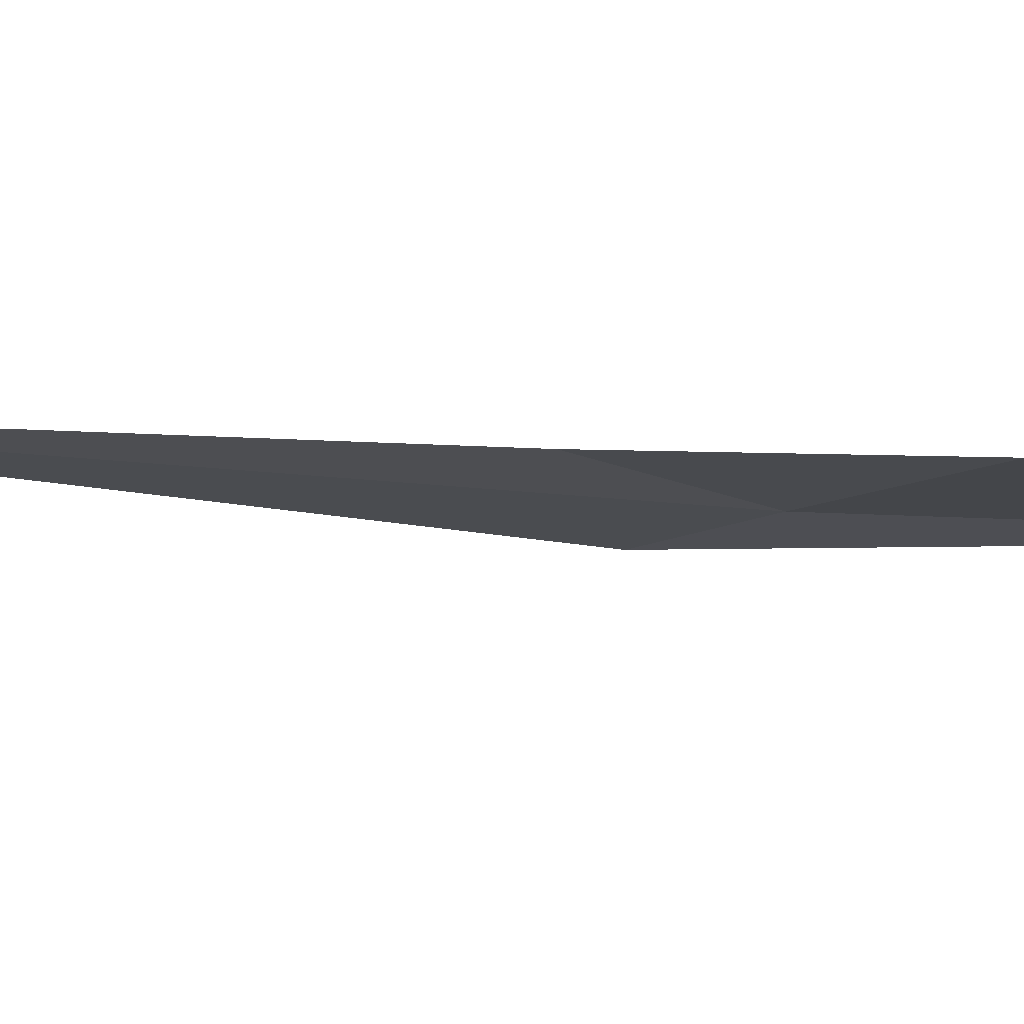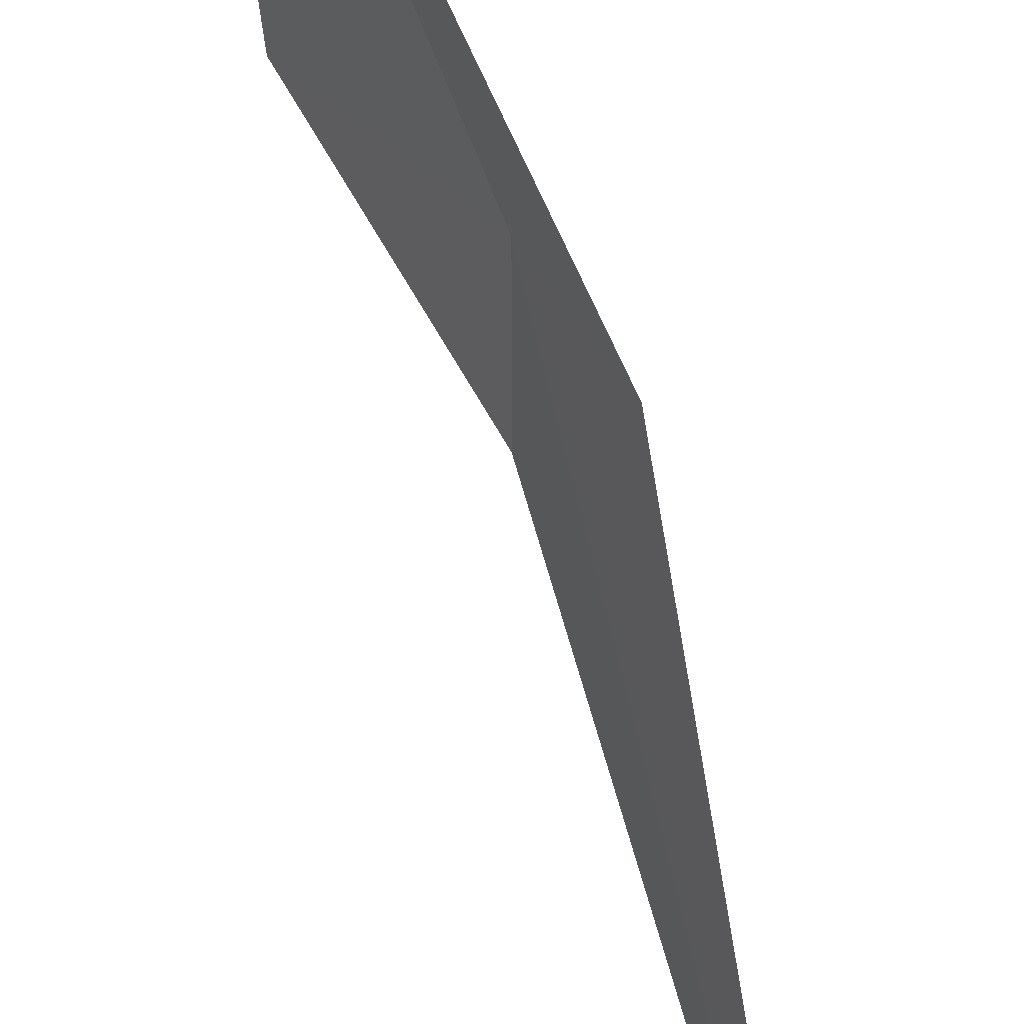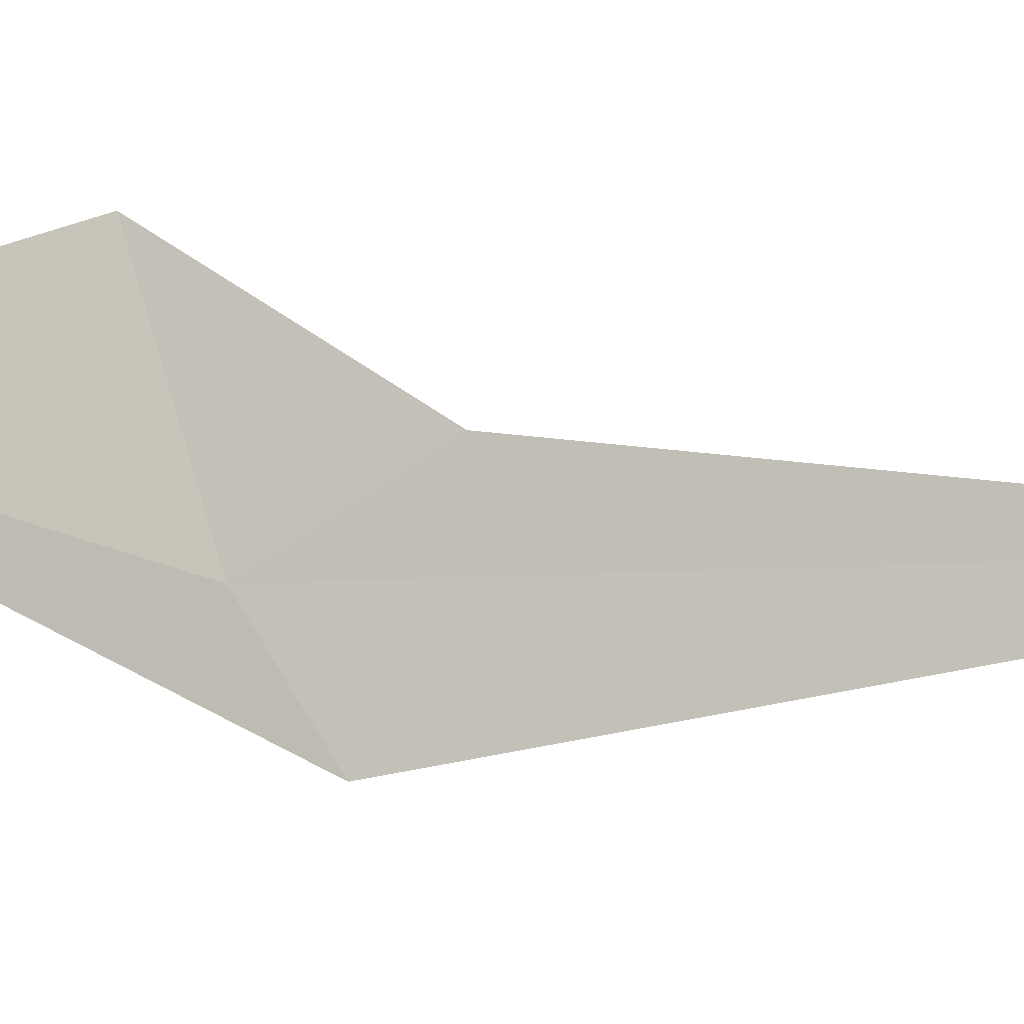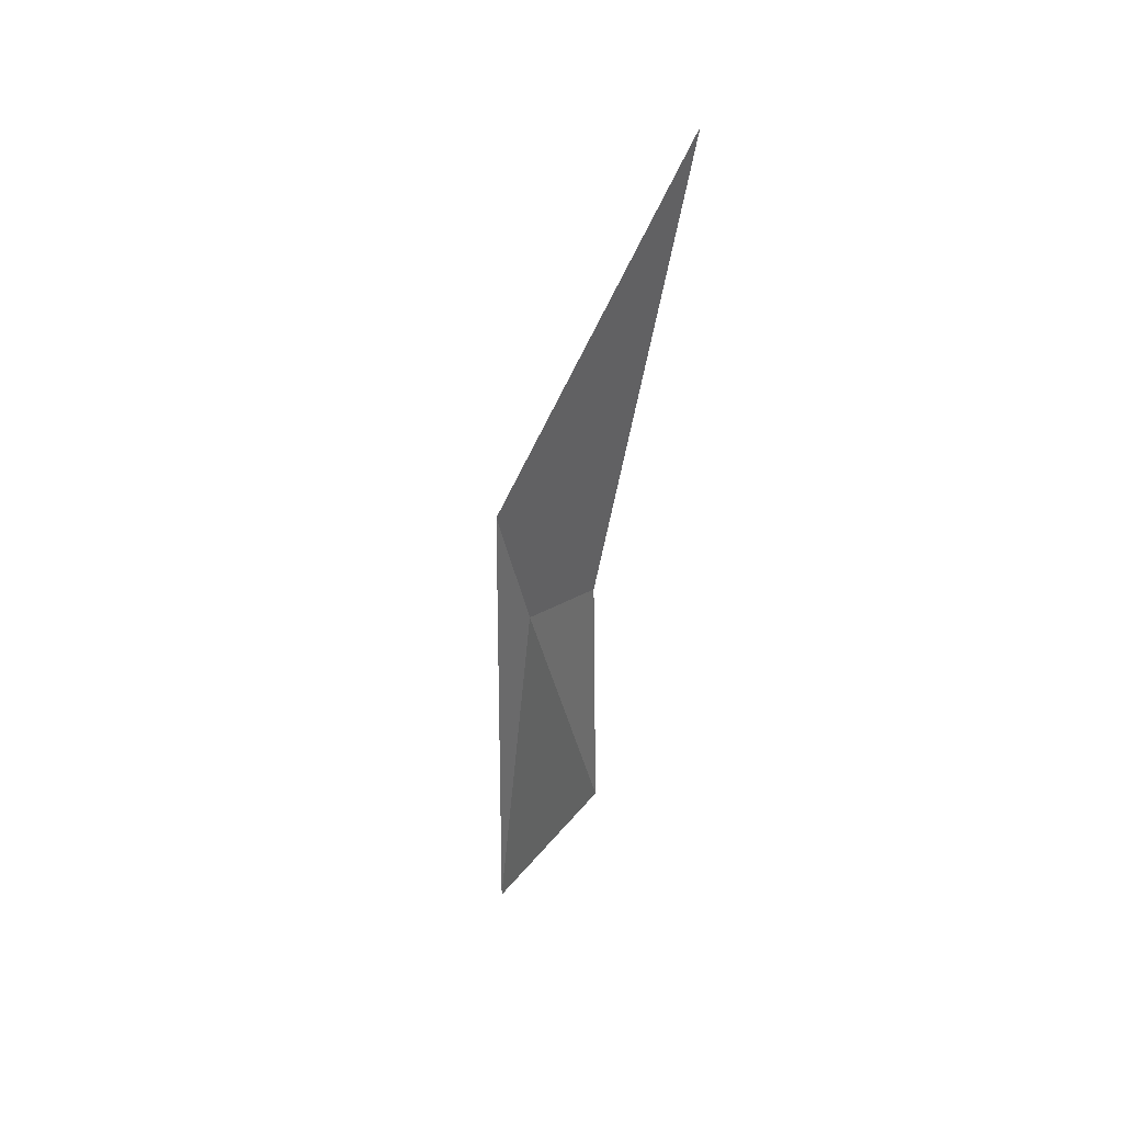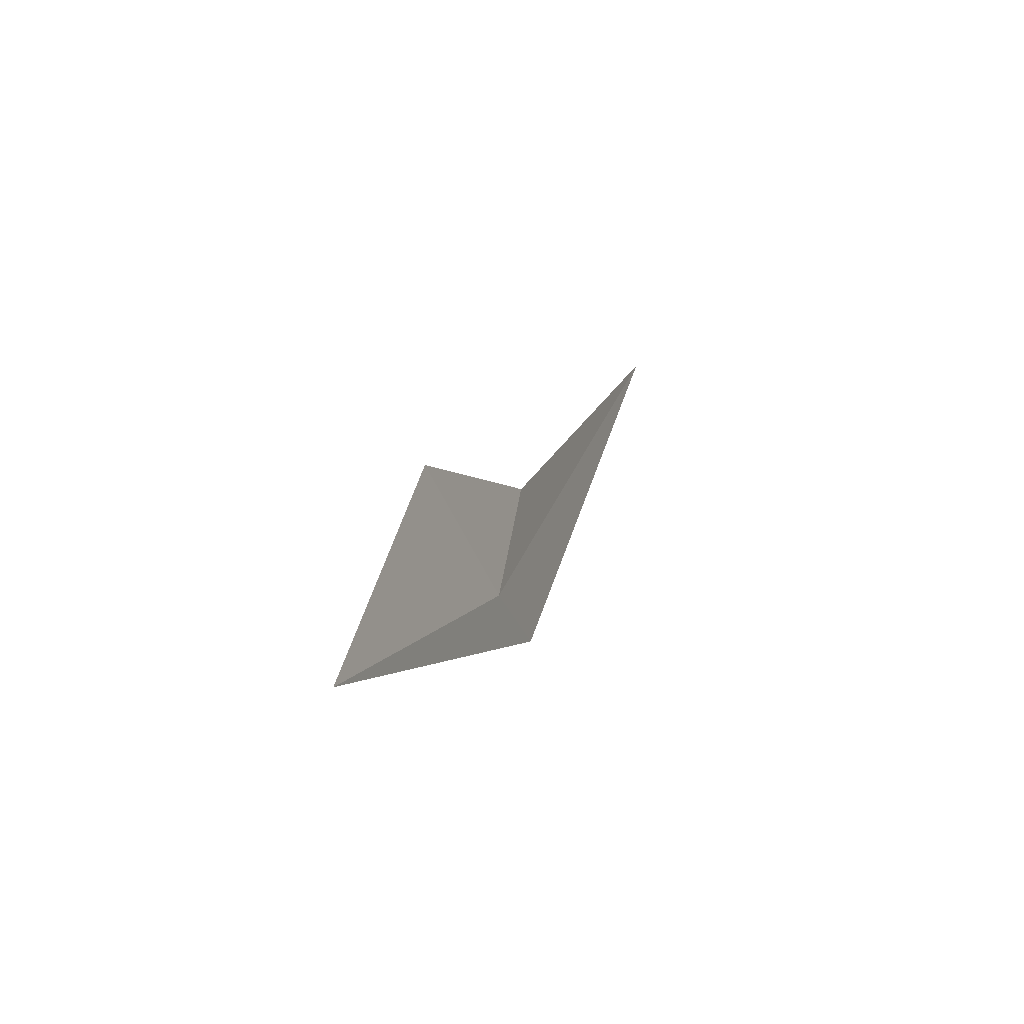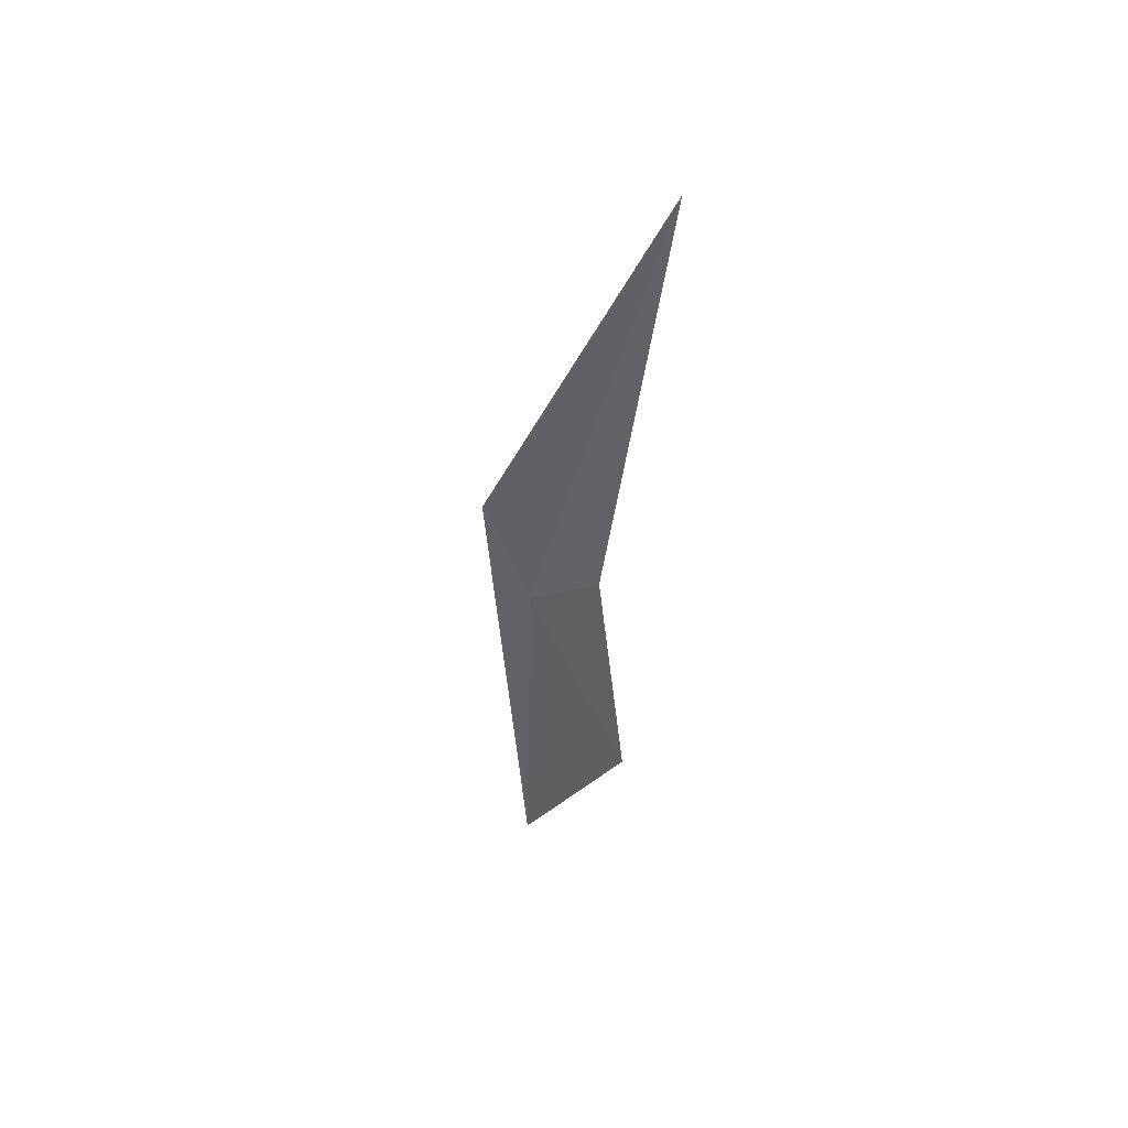
<metadata>
{"format":"obj","ext":"obj","renderer":"f3d","projection":"perspective","resolution":1024,"background":"white","views":[{"elev":49.8,"azim":74.6,"up":"+Y"},{"elev":-78.6,"azim":178.6,"up":"+Y"},{"elev":16.1,"azim":-87.4,"up":"+Y"},{"elev":56.4,"azim":120.6,"up":"+Z"},{"elev":-64.9,"azim":163.9,"up":"+Z"},{"elev":69.7,"azim":110.9,"up":"+Z"}]}
</metadata>
<code>
v -13.05 22.11 26.95
v -11.86 22.5 24.35
v -12.17 23.23 26.49
v -13.07 22.67 27.79
v -13.48 21.54 27.41
v -14.3 22.68 31.54
f 1 3 2
f 1 4 3
f 1 2 5
f 1 6 4
f 1 5 6

</code>
